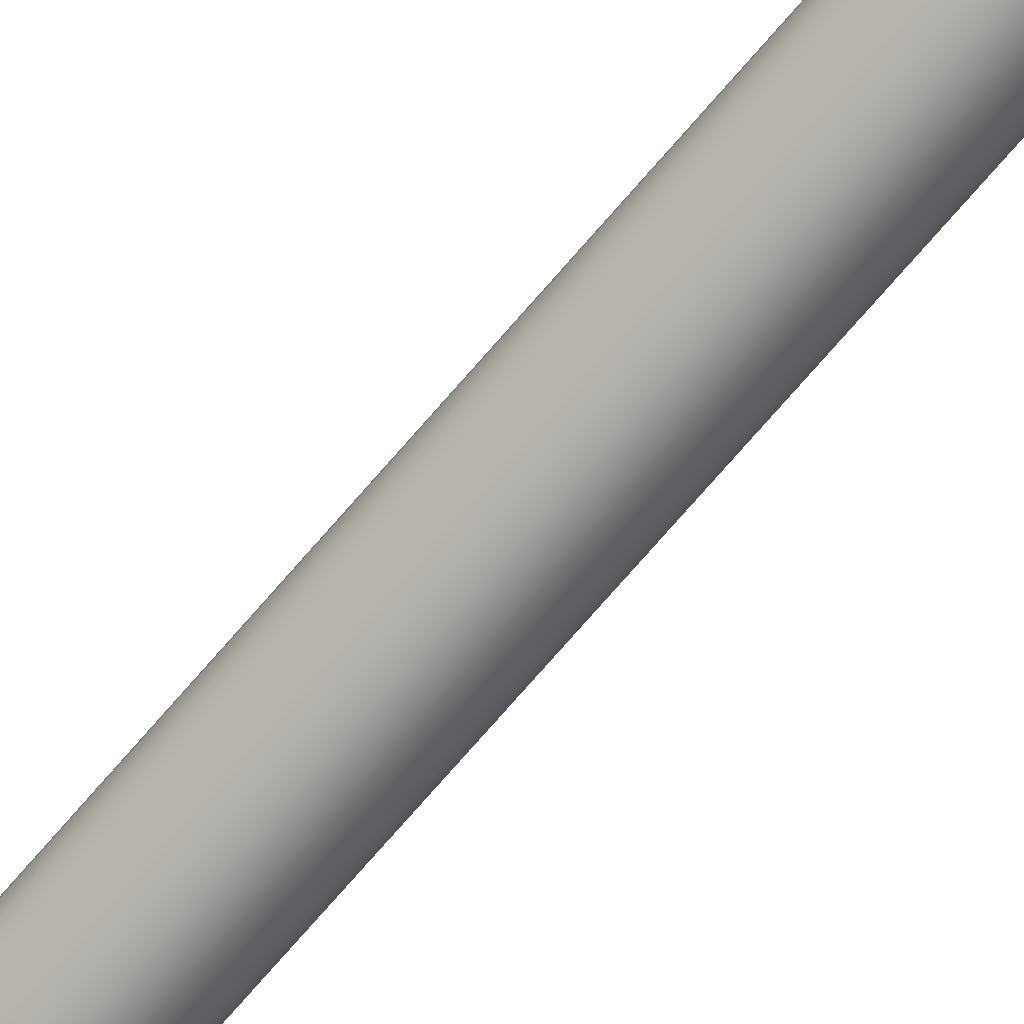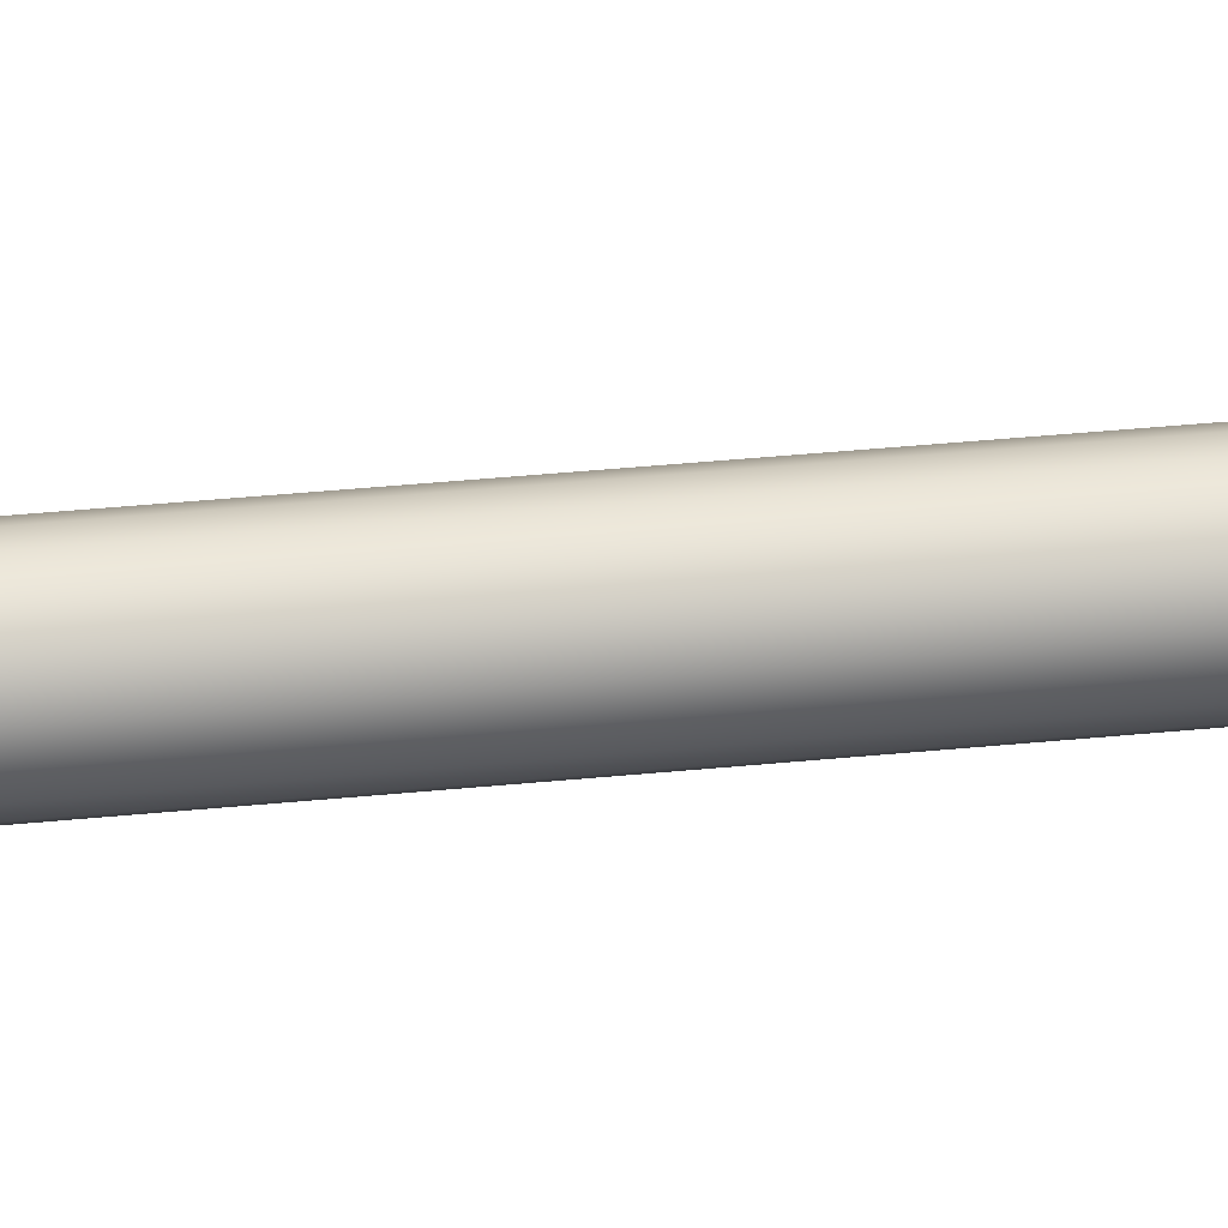
<metadata>
{"format":"obj","ext":"obj","renderer":"f3d","projection":"perspective","resolution":1024,"background":"white","views":[{"elev":-72.3,"azim":139.5,"up":"+Y"},{"elev":21.6,"azim":-100.7,"up":"+Y"}]}
</metadata>
<code>
v 0.008413 0.000969 -0.0747
v 0.007157 0.003453 -0.07472
v 0.0052 0.005425 -0.07474
v 0.002734 0.00669 -0.07475
v 0 0.007126 -0.07476
v -0.002734 0.00669 -0.07475
v -0.0052 0.005425 -0.07474
v -0.007157 0.003453 -0.07472
v -0.008413 0.000969 -0.0747
v -0.008846 -0.001785 -0.07467
v -0.008413 -0.004538 -0.07465
v -0.007157 -0.007022 -0.07462
v -0.0052 -0.008994 -0.0746
v -0.002734 -0.01026 -0.07459
v 0 -0.0107 -0.07459
v 0.002734 -0.01026 -0.07459
v 0.0052 -0.008994 -0.0746
v 0.007157 -0.007022 -0.07462
v 0.008413 -0.004538 -0.07465
v 0.008846 -0.001785 -0.07467
v 0.008413 0.004538 0.3051
v 0.007157 0.007022 0.3051
v 0.0052 0.008994 0.3051
v 0.002734 0.01026 0.305
v 0 0.0107 0.305
v -0.002734 0.01026 0.305
v -0.0052 0.008994 0.3051
v -0.007157 0.007022 0.3051
v -0.008413 0.004538 0.3051
v -0.008846 0.001785 0.3051
v -0.008413 -0.000969 0.3052
v -0.007157 -0.003453 0.3052
v -0.0052 -0.005425 0.3052
v -0.002734 -0.00669 0.3052
v 0 -0.007126 0.3052
v 0.002734 -0.00669 0.3052
v 0.0052 -0.005425 0.3052
v 0.007157 -0.003453 0.3052
v 0.008413 -0.000969 0.3052
v 0.008846 0.001785 0.3051
v 0 -0.001785 -0.07467
v 0 0.001785 0.3051
v 0.003629 -0.02214 -0.1226
v 0.003087 -0.02214 -0.1256
v 0.002243 -0.02214 -0.128
v 0.001179 -0.02214 -0.1296
v 0 -0.02214 -0.1301
v -0.001179 -0.02214 -0.1296
v -0.002243 -0.02214 -0.128
v -0.003087 -0.02214 -0.1256
v -0.003629 -0.02214 -0.1226
v -0.003816 -0.02214 -0.1192
v -0.003629 -0.02214 -0.1159
v -0.003087 -0.02214 -0.1128
v -0.002243 -0.02214 -0.1104
v -0.001179 -0.02214 -0.1089
v 0 -0.02214 -0.1084
v 0.001179 -0.02214 -0.1089
v 0.002243 -0.02214 -0.1104
v 0.003087 -0.02214 -0.1128
v 0.003629 -0.02214 -0.1159
v 0.003816 -0.02214 -0.1192
v 0.007169 -0.02132 -0.1259
v 0.006098 -0.02132 -0.1318
v 0.004431 -0.02132 -0.1366
v 0.002329 -0.02132 -0.1396
v 0 -0.02132 -0.1407
v -0.002329 -0.02132 -0.1396
v -0.004431 -0.02132 -0.1366
v -0.006098 -0.02132 -0.1318
v -0.007169 -0.02132 -0.1259
v -0.007538 -0.02132 -0.1192
v -0.007169 -0.02132 -0.1126
v -0.006098 -0.02132 -0.1066
v -0.004431 -0.02132 -0.1019
v -0.002329 -0.02132 -0.09881
v 0 -0.02132 -0.09776
v 0.002329 -0.02132 -0.09881
v 0.004431 -0.02132 -0.1019
v 0.006098 -0.02132 -0.1066
v 0.007169 -0.02132 -0.1126
v 0.007538 -0.02132 -0.1192
v 0.01053 -0.01997 -0.129
v 0.008959 -0.01997 -0.1378
v 0.006509 -0.01997 -0.1447
v 0.003422 -0.01997 -0.1492
v 0 -0.01997 -0.1508
v -0.003422 -0.01997 -0.1492
v -0.006509 -0.01997 -0.1447
v -0.008959 -0.01997 -0.1378
v -0.01053 -0.01997 -0.129
v -0.01107 -0.01997 -0.1192
v -0.01053 -0.01997 -0.1095
v -0.008959 -0.01997 -0.1007
v -0.006509 -0.01997 -0.09371
v -0.003422 -0.01997 -0.08923
v 0 -0.01997 -0.08769
v 0.003422 -0.01997 -0.08923
v 0.006509 -0.01997 -0.09371
v 0.008959 -0.01997 -0.1007
v 0.01053 -0.01997 -0.1095
v 0.01107 -0.01997 -0.1192
v 0.01364 -0.01814 -0.1318
v 0.0116 -0.01814 -0.1432
v 0.008428 -0.01814 -0.1523
v 0.004431 -0.01814 -0.158
v 0 -0.01814 -0.16
v -0.004431 -0.01814 -0.158
v -0.008428 -0.01814 -0.1523
v -0.0116 -0.01814 -0.1432
v -0.01364 -0.01814 -0.1318
v -0.01434 -0.01814 -0.1192
v -0.01364 -0.01814 -0.1066
v -0.0116 -0.01814 -0.09523
v -0.008428 -0.01814 -0.08619
v -0.004431 -0.01814 -0.0804
v 0 -0.01814 -0.0784
v 0.004431 -0.01814 -0.0804
v 0.008428 -0.01814 -0.08619
v 0.0116 -0.01814 -0.09523
v 0.01364 -0.01814 -0.1066
v 0.01434 -0.01814 -0.1192
v 0.0164 -0.01585 -0.1344
v 0.01396 -0.01585 -0.1481
v 0.01014 -0.01585 -0.159
v 0.00533 -0.01585 -0.1659
v 0 -0.01585 -0.1683
v -0.00533 -0.01585 -0.1659
v -0.01014 -0.01585 -0.159
v -0.01396 -0.01585 -0.1481
v -0.0164 -0.01585 -0.1344
v -0.01725 -0.01585 -0.1192
v -0.0164 -0.01585 -0.104
v -0.01396 -0.01585 -0.09036
v -0.01014 -0.01585 -0.07949
v -0.00533 -0.01585 -0.07251
v 0 -0.01585 -0.07011
v 0.00533 -0.01585 -0.07251
v 0.01014 -0.01585 -0.07949
v 0.01396 -0.01585 -0.09036
v 0.0164 -0.01585 -0.104
v 0.01725 -0.01585 -0.1192
v 0.01877 -0.01318 -0.1366
v 0.01597 -0.01318 -0.1523
v 0.0116 -0.01318 -0.1647
v 0.006098 -0.01318 -0.1727
v 0 -0.01318 -0.1754
v -0.006098 -0.01318 -0.1727
v -0.0116 -0.01318 -0.1647
v -0.01597 -0.01318 -0.1523
v -0.01877 -0.01318 -0.1366
v -0.01973 -0.01318 -0.1192
v -0.01877 -0.01318 -0.1019
v -0.01597 -0.01318 -0.08619
v -0.0116 -0.01318 -0.07376
v -0.006098 -0.01318 -0.06578
v 0 -0.01318 -0.06303
v 0.006098 -0.01318 -0.06578
v 0.0116 -0.01318 -0.07376
v 0.01597 -0.01318 -0.08619
v 0.01877 -0.01318 -0.1019
v 0.01973 -0.01318 -0.1192
v 0.02067 -0.01018 -0.1383
v 0.01758 -0.01018 -0.1556
v 0.01277 -0.01018 -0.1693
v 0.006716 -0.01018 -0.1781
v 0 -0.01018 -0.1811
v -0.006716 -0.01018 -0.1781
v -0.01277 -0.01018 -0.1693
v -0.01758 -0.01018 -0.1556
v -0.02067 -0.01018 -0.1383
v -0.02174 -0.01018 -0.1192
v -0.02067 -0.01018 -0.1001
v -0.01758 -0.01018 -0.08285
v -0.01277 -0.01018 -0.06916
v -0.006716 -0.01018 -0.06037
v 0 -0.01018 -0.05734
v 0.006716 -0.01018 -0.06037
v 0.01277 -0.01018 -0.06916
v 0.01758 -0.01018 -0.08285
v 0.02067 -0.01018 -0.1001
v 0.02174 -0.01018 -0.1192
v 0.02206 -0.006928 -0.1396
v 0.01877 -0.006928 -0.158
v 0.01364 -0.006928 -0.1727
v 0.007169 -0.006928 -0.182
v 0 -0.006928 -0.1853
v -0.007169 -0.006928 -0.182
v -0.01364 -0.006928 -0.1727
v -0.01877 -0.006928 -0.158
v -0.02206 -0.006928 -0.1396
v -0.0232 -0.006928 -0.1192
v -0.02206 -0.006928 -0.09881
v -0.01877 -0.006928 -0.0804
v -0.01364 -0.006928 -0.06578
v -0.007169 -0.006928 -0.0564
v 0 -0.006928 -0.05317
v 0.007169 -0.006928 -0.0564
v 0.01364 -0.006928 -0.06578
v 0.01877 -0.006928 -0.0804
v 0.02206 -0.006928 -0.09881
v 0.0232 -0.006928 -0.1192
v 0.02291 -0.003507 -0.1404
v 0.01949 -0.003507 -0.1595
v 0.01416 -0.003507 -0.1747
v 0.007445 -0.003507 -0.1845
v 0 -0.003507 -0.1878
v -0.007445 -0.003507 -0.1845
v -0.01416 -0.003507 -0.1747
v -0.01949 -0.003507 -0.1595
v -0.02291 -0.003507 -0.1404
v -0.02409 -0.003507 -0.1192
v -0.02291 -0.003507 -0.09802
v -0.01949 -0.003507 -0.0789
v -0.01416 -0.003507 -0.06372
v -0.007445 -0.003507 -0.05398
v 0 -0.003507 -0.05062
v 0.007445 -0.003507 -0.05398
v 0.01416 -0.003507 -0.06372
v 0.01949 -0.003507 -0.0789
v 0.02291 -0.003507 -0.09802
v 0.02409 -0.003507 -0.1192
v 0.0232 0 -0.1407
v 0.01973 0 -0.16
v 0.01434 0 -0.1754
v 0.007538 0 -0.1853
v 0 0 -0.1887
v -0.007538 0 -0.1853
v -0.01434 0 -0.1754
v -0.01973 0 -0.16
v -0.0232 0 -0.1407
v -0.02439 0 -0.1192
v -0.0232 0 -0.09776
v -0.01973 0 -0.0784
v -0.01434 0 -0.06303
v -0.007538 0 -0.05317
v 0 0 -0.04977
v 0.007538 0 -0.05317
v 0.01434 0 -0.06303
v 0.01973 0 -0.0784
v 0.0232 0 -0.09776
v 0.02439 0 -0.1192
v 0.02291 0.003507 -0.1404
v 0.01949 0.003507 -0.1595
v 0.01416 0.003507 -0.1747
v 0.007445 0.003507 -0.1845
v 0 0.003507 -0.1878
v -0.007445 0.003507 -0.1845
v -0.01416 0.003507 -0.1747
v -0.01949 0.003507 -0.1595
v -0.02291 0.003507 -0.1404
v -0.02409 0.003507 -0.1192
v -0.02291 0.003507 -0.09802
v -0.01949 0.003507 -0.0789
v -0.01416 0.003507 -0.06372
v -0.007445 0.003507 -0.05398
v 0 0.003507 -0.05062
v 0.007445 0.003507 -0.05398
v 0.01416 0.003507 -0.06372
v 0.01949 0.003507 -0.0789
v 0.02291 0.003507 -0.09802
v 0.02409 0.003507 -0.1192
v 0.02206 0.006928 -0.1396
v 0.01877 0.006928 -0.158
v 0.01364 0.006928 -0.1727
v 0.007169 0.006928 -0.182
v 0 0.006928 -0.1853
v -0.007169 0.006928 -0.182
v -0.01364 0.006928 -0.1727
v -0.01877 0.006928 -0.158
v -0.02206 0.006928 -0.1396
v -0.0232 0.006928 -0.1192
v -0.02206 0.006928 -0.09881
v -0.01877 0.006928 -0.0804
v -0.01364 0.006928 -0.06578
v -0.007169 0.006928 -0.0564
v 0 0.006928 -0.05317
v 0.007169 0.006928 -0.0564
v 0.01364 0.006928 -0.06578
v 0.01877 0.006928 -0.0804
v 0.02206 0.006928 -0.09881
v 0.0232 0.006928 -0.1192
v 0.02067 0.01018 -0.1383
v 0.01758 0.01018 -0.1556
v 0.01277 0.01018 -0.1693
v 0.006716 0.01018 -0.1781
v 0 0.01018 -0.1811
v -0.006716 0.01018 -0.1781
v -0.01277 0.01018 -0.1693
v -0.01758 0.01018 -0.1556
v -0.02067 0.01018 -0.1383
v -0.02174 0.01018 -0.1192
v -0.02067 0.01018 -0.1001
v -0.01758 0.01018 -0.08285
v -0.01277 0.01018 -0.06916
v -0.006716 0.01018 -0.06037
v 0 0.01018 -0.05734
v 0.006716 0.01018 -0.06037
v 0.01277 0.01018 -0.06916
v 0.01758 0.01018 -0.08285
v 0.02067 0.01018 -0.1001
v 0.02174 0.01018 -0.1192
v 0.01877 0.01318 -0.1366
v 0.01597 0.01318 -0.1523
v 0.0116 0.01318 -0.1647
v 0.006098 0.01318 -0.1727
v 0 0.01318 -0.1754
v -0.006098 0.01318 -0.1727
v -0.0116 0.01318 -0.1647
v -0.01597 0.01318 -0.1523
v -0.01877 0.01318 -0.1366
v -0.01973 0.01318 -0.1192
v -0.01877 0.01318 -0.1019
v -0.01597 0.01318 -0.08619
v -0.0116 0.01318 -0.07376
v -0.006098 0.01318 -0.06578
v 0 0.01318 -0.06303
v 0.006098 0.01318 -0.06578
v 0.0116 0.01318 -0.07376
v 0.01597 0.01318 -0.08619
v 0.01877 0.01318 -0.1019
v 0.01973 0.01318 -0.1192
v 0.0164 0.01585 -0.1344
v 0.01396 0.01585 -0.1481
v 0.01014 0.01585 -0.159
v 0.00533 0.01585 -0.1659
v 0 0.01585 -0.1683
v -0.00533 0.01585 -0.1659
v -0.01014 0.01585 -0.159
v -0.01396 0.01585 -0.1481
v -0.0164 0.01585 -0.1344
v -0.01725 0.01585 -0.1192
v -0.0164 0.01585 -0.104
v -0.01396 0.01585 -0.09036
v -0.01014 0.01585 -0.07949
v -0.00533 0.01585 -0.07251
v 0 0.01585 -0.07011
v 0.00533 0.01585 -0.07251
v 0.01014 0.01585 -0.07949
v 0.01396 0.01585 -0.09036
v 0.0164 0.01585 -0.104
v 0.01725 0.01585 -0.1192
v 0.01364 0.01814 -0.1318
v 0.0116 0.01814 -0.1432
v 0.008428 0.01814 -0.1523
v 0.004431 0.01814 -0.158
v 0 0.01814 -0.16
v -0.004431 0.01814 -0.158
v -0.008428 0.01814 -0.1523
v -0.0116 0.01814 -0.1432
v -0.01364 0.01814 -0.1318
v -0.01434 0.01814 -0.1192
v -0.01364 0.01814 -0.1066
v -0.0116 0.01814 -0.09523
v -0.008428 0.01814 -0.08619
v -0.004431 0.01814 -0.0804
v 0 0.01814 -0.0784
v 0.004431 0.01814 -0.0804
v 0.008428 0.01814 -0.08619
v 0.0116 0.01814 -0.09523
v 0.01364 0.01814 -0.1066
v 0.01434 0.01814 -0.1192
v 0.01053 0.01997 -0.129
v 0.008959 0.01997 -0.1378
v 0.006509 0.01997 -0.1447
v 0.003422 0.01997 -0.1492
v 0 0.01997 -0.1508
v -0.003422 0.01997 -0.1492
v -0.006509 0.01997 -0.1447
v -0.008959 0.01997 -0.1378
v -0.01053 0.01997 -0.129
v -0.01107 0.01997 -0.1192
v -0.01053 0.01997 -0.1095
v -0.008959 0.01997 -0.1007
v -0.006509 0.01997 -0.09371
v -0.003422 0.01997 -0.08923
v 0 0.01997 -0.08769
v 0.003422 0.01997 -0.08923
v 0.006509 0.01997 -0.09371
v 0.008959 0.01997 -0.1007
v 0.01053 0.01997 -0.1095
v 0.01107 0.01997 -0.1192
v 0.007169 0.02132 -0.1259
v 0.006098 0.02132 -0.1318
v 0.004431 0.02132 -0.1366
v 0.002329 0.02132 -0.1396
v 0 0.02132 -0.1407
v -0.002329 0.02132 -0.1396
v -0.004431 0.02132 -0.1366
v -0.006098 0.02132 -0.1318
v -0.007169 0.02132 -0.1259
v -0.007538 0.02132 -0.1192
v -0.007169 0.02132 -0.1126
v -0.006098 0.02132 -0.1066
v -0.004431 0.02132 -0.1019
v -0.002329 0.02132 -0.09881
v 0 0.02132 -0.09776
v 0.002329 0.02132 -0.09881
v 0.004431 0.02132 -0.1019
v 0.006098 0.02132 -0.1066
v 0.007169 0.02132 -0.1126
v 0.007538 0.02132 -0.1192
v 0.003629 0.02214 -0.1226
v 0.003087 0.02214 -0.1256
v 0.002243 0.02214 -0.128
v 0.001179 0.02214 -0.1296
v 0 0.02214 -0.1301
v -0.001179 0.02214 -0.1296
v -0.002243 0.02214 -0.128
v -0.003087 0.02214 -0.1256
v -0.003629 0.02214 -0.1226
v -0.003816 0.02214 -0.1192
v -0.003629 0.02214 -0.1159
v -0.003087 0.02214 -0.1128
v -0.002243 0.02214 -0.1104
v -0.001179 0.02214 -0.1089
v 0 0.02214 -0.1084
v 0.001179 0.02214 -0.1089
v 0.002243 0.02214 -0.1104
v 0.003087 0.02214 -0.1128
v 0.003629 0.02214 -0.1159
v 0.003816 0.02214 -0.1192
v 0 -0.02242 -0.1192
v 0 0.02242 -0.1192
f 1 2 22 21
f 2 3 23 22
f 3 4 24 23
f 4 5 25 24
f 5 6 26 25
f 6 7 27 26
f 7 8 28 27
f 8 9 29 28
f 9 10 30 29
f 10 11 31 30
f 11 12 32 31
f 12 13 33 32
f 13 14 34 33
f 14 15 35 34
f 15 16 36 35
f 16 17 37 36
f 17 18 38 37
f 18 19 39 38
f 19 20 40 39
f 20 1 21 40
f 2 1 41
f 3 2 41
f 4 3 41
f 5 4 41
f 6 5 41
f 7 6 41
f 8 7 41
f 9 8 41
f 10 9 41
f 11 10 41
f 12 11 41
f 13 12 41
f 14 13 41
f 15 14 41
f 16 15 41
f 17 16 41
f 18 17 41
f 19 18 41
f 20 19 41
f 1 20 41
f 21 22 42
f 22 23 42
f 23 24 42
f 24 25 42
f 25 26 42
f 26 27 42
f 27 28 42
f 28 29 42
f 29 30 42
f 30 31 42
f 31 32 42
f 32 33 42
f 33 34 42
f 34 35 42
f 35 36 42
f 36 37 42
f 37 38 42
f 38 39 42
f 39 40 42
f 40 21 42
f 43 44 64 63
f 44 45 65 64
f 45 46 66 65
f 46 47 67 66
f 47 48 68 67
f 48 49 69 68
f 49 50 70 69
f 50 51 71 70
f 51 52 72 71
f 52 53 73 72
f 53 54 74 73
f 54 55 75 74
f 55 56 76 75
f 56 57 77 76
f 57 58 78 77
f 58 59 79 78
f 59 60 80 79
f 60 61 81 80
f 61 62 82 81
f 62 43 63 82
f 63 64 84 83
f 64 65 85 84
f 65 66 86 85
f 66 67 87 86
f 67 68 88 87
f 68 69 89 88
f 69 70 90 89
f 70 71 91 90
f 71 72 92 91
f 72 73 93 92
f 73 74 94 93
f 74 75 95 94
f 75 76 96 95
f 76 77 97 96
f 77 78 98 97
f 78 79 99 98
f 79 80 100 99
f 80 81 101 100
f 81 82 102 101
f 82 63 83 102
f 83 84 104 103
f 84 85 105 104
f 85 86 106 105
f 86 87 107 106
f 87 88 108 107
f 88 89 109 108
f 89 90 110 109
f 90 91 111 110
f 91 92 112 111
f 92 93 113 112
f 93 94 114 113
f 94 95 115 114
f 95 96 116 115
f 96 97 117 116
f 97 98 118 117
f 98 99 119 118
f 99 100 120 119
f 100 101 121 120
f 101 102 122 121
f 102 83 103 122
f 103 104 124 123
f 104 105 125 124
f 105 106 126 125
f 106 107 127 126
f 107 108 128 127
f 108 109 129 128
f 109 110 130 129
f 110 111 131 130
f 111 112 132 131
f 112 113 133 132
f 113 114 134 133
f 114 115 135 134
f 115 116 136 135
f 116 117 137 136
f 117 118 138 137
f 118 119 139 138
f 119 120 140 139
f 120 121 141 140
f 121 122 142 141
f 122 103 123 142
f 123 124 144 143
f 124 125 145 144
f 125 126 146 145
f 126 127 147 146
f 127 128 148 147
f 128 129 149 148
f 129 130 150 149
f 130 131 151 150
f 131 132 152 151
f 132 133 153 152
f 133 134 154 153
f 134 135 155 154
f 135 136 156 155
f 136 137 157 156
f 137 138 158 157
f 138 139 159 158
f 139 140 160 159
f 140 141 161 160
f 141 142 162 161
f 142 123 143 162
f 143 144 164 163
f 144 145 165 164
f 145 146 166 165
f 146 147 167 166
f 147 148 168 167
f 148 149 169 168
f 149 150 170 169
f 150 151 171 170
f 151 152 172 171
f 152 153 173 172
f 153 154 174 173
f 154 155 175 174
f 155 156 176 175
f 156 157 177 176
f 157 158 178 177
f 158 159 179 178
f 159 160 180 179
f 160 161 181 180
f 161 162 182 181
f 162 143 163 182
f 163 164 184 183
f 164 165 185 184
f 165 166 186 185
f 166 167 187 186
f 167 168 188 187
f 168 169 189 188
f 169 170 190 189
f 170 171 191 190
f 171 172 192 191
f 172 173 193 192
f 173 174 194 193
f 174 175 195 194
f 175 176 196 195
f 176 177 197 196
f 177 178 198 197
f 178 179 199 198
f 179 180 200 199
f 180 181 201 200
f 181 182 202 201
f 182 163 183 202
f 183 184 204 203
f 184 185 205 204
f 185 186 206 205
f 186 187 207 206
f 187 188 208 207
f 188 189 209 208
f 189 190 210 209
f 190 191 211 210
f 191 192 212 211
f 192 193 213 212
f 193 194 214 213
f 194 195 215 214
f 195 196 216 215
f 196 197 217 216
f 197 198 218 217
f 198 199 219 218
f 199 200 220 219
f 200 201 221 220
f 201 202 222 221
f 202 183 203 222
f 203 204 224 223
f 204 205 225 224
f 205 206 226 225
f 206 207 227 226
f 207 208 228 227
f 208 209 229 228
f 209 210 230 229
f 210 211 231 230
f 211 212 232 231
f 212 213 233 232
f 213 214 234 233
f 214 215 235 234
f 215 216 236 235
f 216 217 237 236
f 217 218 238 237
f 218 219 239 238
f 219 220 240 239
f 220 221 241 240
f 221 222 242 241
f 222 203 223 242
f 223 224 244 243
f 224 225 245 244
f 225 226 246 245
f 226 227 247 246
f 227 228 248 247
f 228 229 249 248
f 229 230 250 249
f 230 231 251 250
f 231 232 252 251
f 232 233 253 252
f 233 234 254 253
f 234 235 255 254
f 235 236 256 255
f 236 237 257 256
f 237 238 258 257
f 238 239 259 258
f 239 240 260 259
f 240 241 261 260
f 241 242 262 261
f 242 223 243 262
f 243 244 264 263
f 244 245 265 264
f 245 246 266 265
f 246 247 267 266
f 247 248 268 267
f 248 249 269 268
f 249 250 270 269
f 250 251 271 270
f 251 252 272 271
f 252 253 273 272
f 253 254 274 273
f 254 255 275 274
f 255 256 276 275
f 256 257 277 276
f 257 258 278 277
f 258 259 279 278
f 259 260 280 279
f 260 261 281 280
f 261 262 282 281
f 262 243 263 282
f 263 264 284 283
f 264 265 285 284
f 265 266 286 285
f 266 267 287 286
f 267 268 288 287
f 268 269 289 288
f 269 270 290 289
f 270 271 291 290
f 271 272 292 291
f 272 273 293 292
f 273 274 294 293
f 274 275 295 294
f 275 276 296 295
f 276 277 297 296
f 277 278 298 297
f 278 279 299 298
f 279 280 300 299
f 280 281 301 300
f 281 282 302 301
f 282 263 283 302
f 283 284 304 303
f 284 285 305 304
f 285 286 306 305
f 286 287 307 306
f 287 288 308 307
f 288 289 309 308
f 289 290 310 309
f 290 291 311 310
f 291 292 312 311
f 292 293 313 312
f 293 294 314 313
f 294 295 315 314
f 295 296 316 315
f 296 297 317 316
f 297 298 318 317
f 298 299 319 318
f 299 300 320 319
f 300 301 321 320
f 301 302 322 321
f 302 283 303 322
f 303 304 324 323
f 304 305 325 324
f 305 306 326 325
f 306 307 327 326
f 307 308 328 327
f 308 309 329 328
f 309 310 330 329
f 310 311 331 330
f 311 312 332 331
f 312 313 333 332
f 313 314 334 333
f 314 315 335 334
f 315 316 336 335
f 316 317 337 336
f 317 318 338 337
f 318 319 339 338
f 319 320 340 339
f 320 321 341 340
f 321 322 342 341
f 322 303 323 342
f 323 324 344 343
f 324 325 345 344
f 325 326 346 345
f 326 327 347 346
f 327 328 348 347
f 328 329 349 348
f 329 330 350 349
f 330 331 351 350
f 331 332 352 351
f 332 333 353 352
f 333 334 354 353
f 334 335 355 354
f 335 336 356 355
f 336 337 357 356
f 337 338 358 357
f 338 339 359 358
f 339 340 360 359
f 340 341 361 360
f 341 342 362 361
f 342 323 343 362
f 343 344 364 363
f 344 345 365 364
f 345 346 366 365
f 346 347 367 366
f 347 348 368 367
f 348 349 369 368
f 349 350 370 369
f 350 351 371 370
f 351 352 372 371
f 352 353 373 372
f 353 354 374 373
f 354 355 375 374
f 355 356 376 375
f 356 357 377 376
f 357 358 378 377
f 358 359 379 378
f 359 360 380 379
f 360 361 381 380
f 361 362 382 381
f 362 343 363 382
f 363 364 384 383
f 364 365 385 384
f 365 366 386 385
f 366 367 387 386
f 367 368 388 387
f 368 369 389 388
f 369 370 390 389
f 370 371 391 390
f 371 372 392 391
f 372 373 393 392
f 373 374 394 393
f 374 375 395 394
f 375 376 396 395
f 376 377 397 396
f 377 378 398 397
f 378 379 399 398
f 379 380 400 399
f 380 381 401 400
f 381 382 402 401
f 382 363 383 402
f 383 384 404 403
f 384 385 405 404
f 385 386 406 405
f 386 387 407 406
f 387 388 408 407
f 388 389 409 408
f 389 390 410 409
f 390 391 411 410
f 391 392 412 411
f 392 393 413 412
f 393 394 414 413
f 394 395 415 414
f 395 396 416 415
f 396 397 417 416
f 397 398 418 417
f 398 399 419 418
f 399 400 420 419
f 400 401 421 420
f 401 402 422 421
f 402 383 403 422
f 44 43 423
f 45 44 423
f 46 45 423
f 47 46 423
f 48 47 423
f 49 48 423
f 50 49 423
f 51 50 423
f 52 51 423
f 53 52 423
f 54 53 423
f 55 54 423
f 56 55 423
f 57 56 423
f 58 57 423
f 59 58 423
f 60 59 423
f 61 60 423
f 62 61 423
f 43 62 423
f 403 404 424
f 404 405 424
f 405 406 424
f 406 407 424
f 407 408 424
f 408 409 424
f 409 410 424
f 410 411 424
f 411 412 424
f 412 413 424
f 413 414 424
f 414 415 424
f 415 416 424
f 416 417 424
f 417 418 424
f 418 419 424
f 419 420 424
f 420 421 424
f 421 422 424
f 422 403 424

</code>
